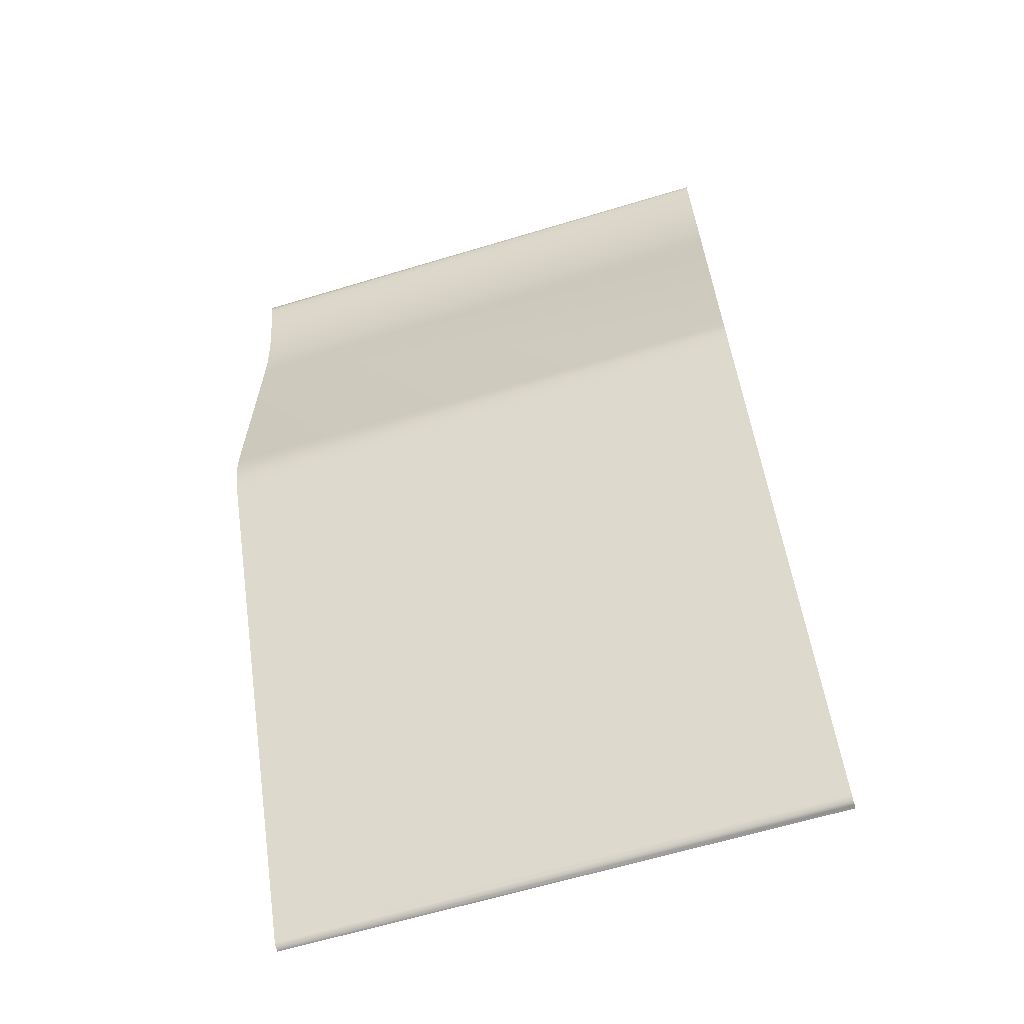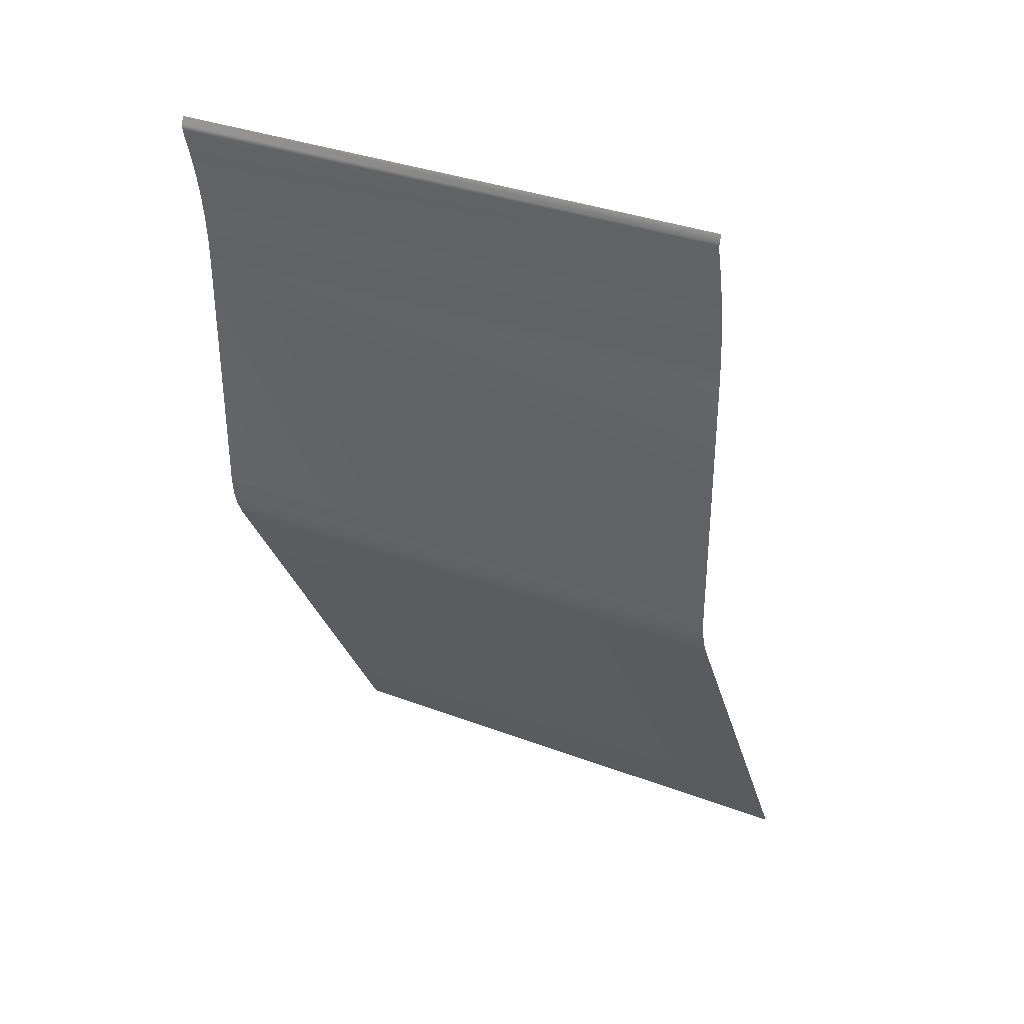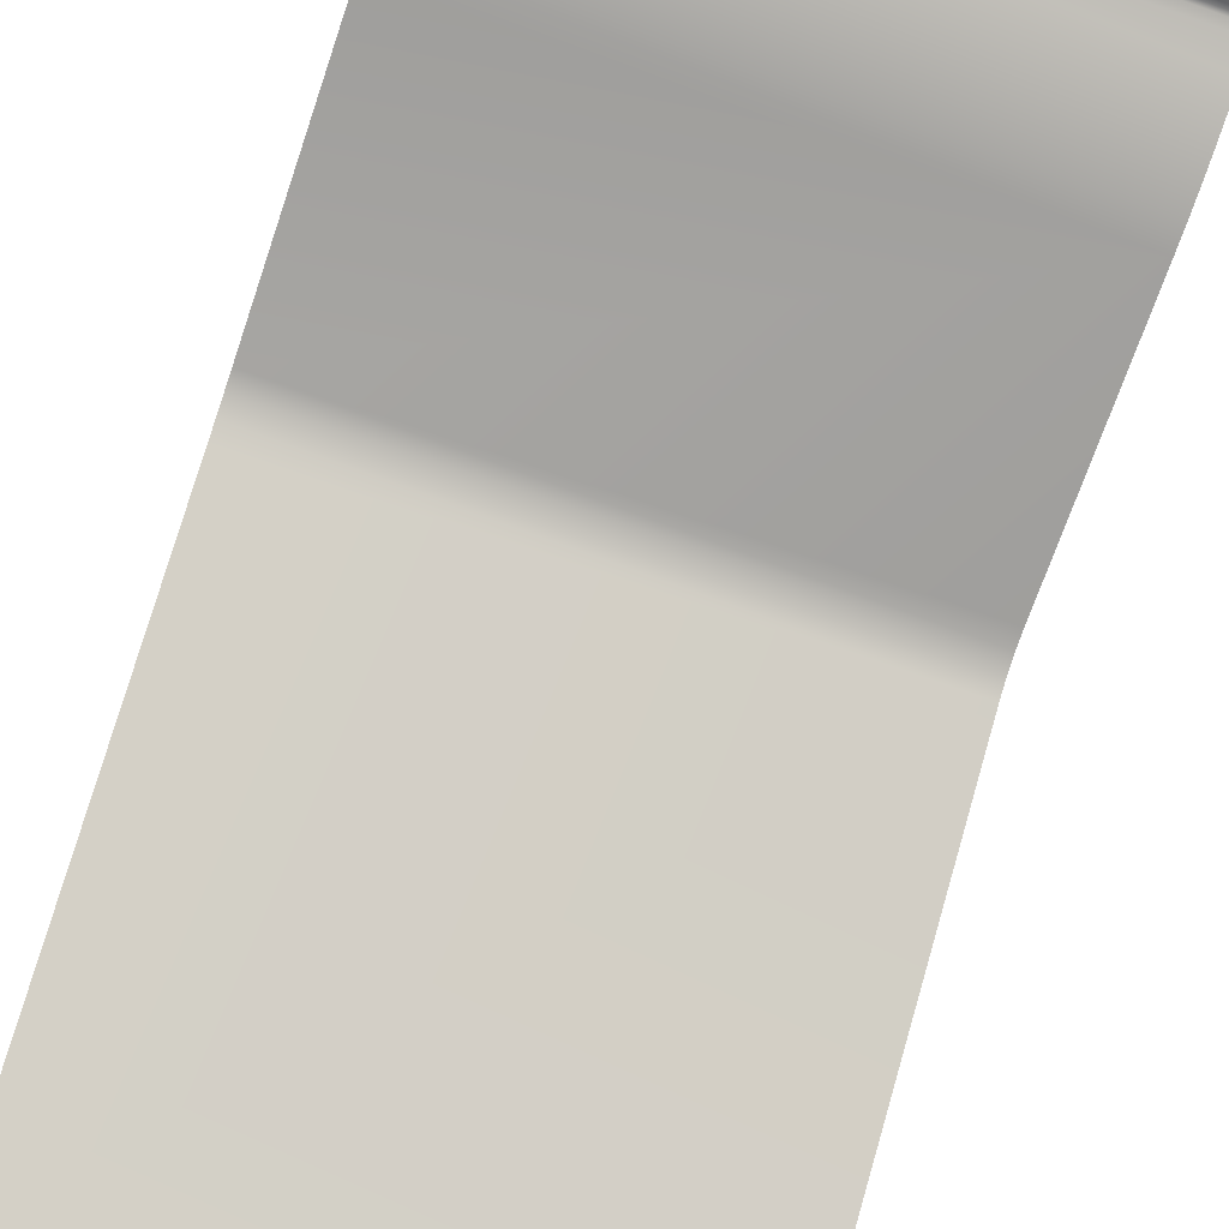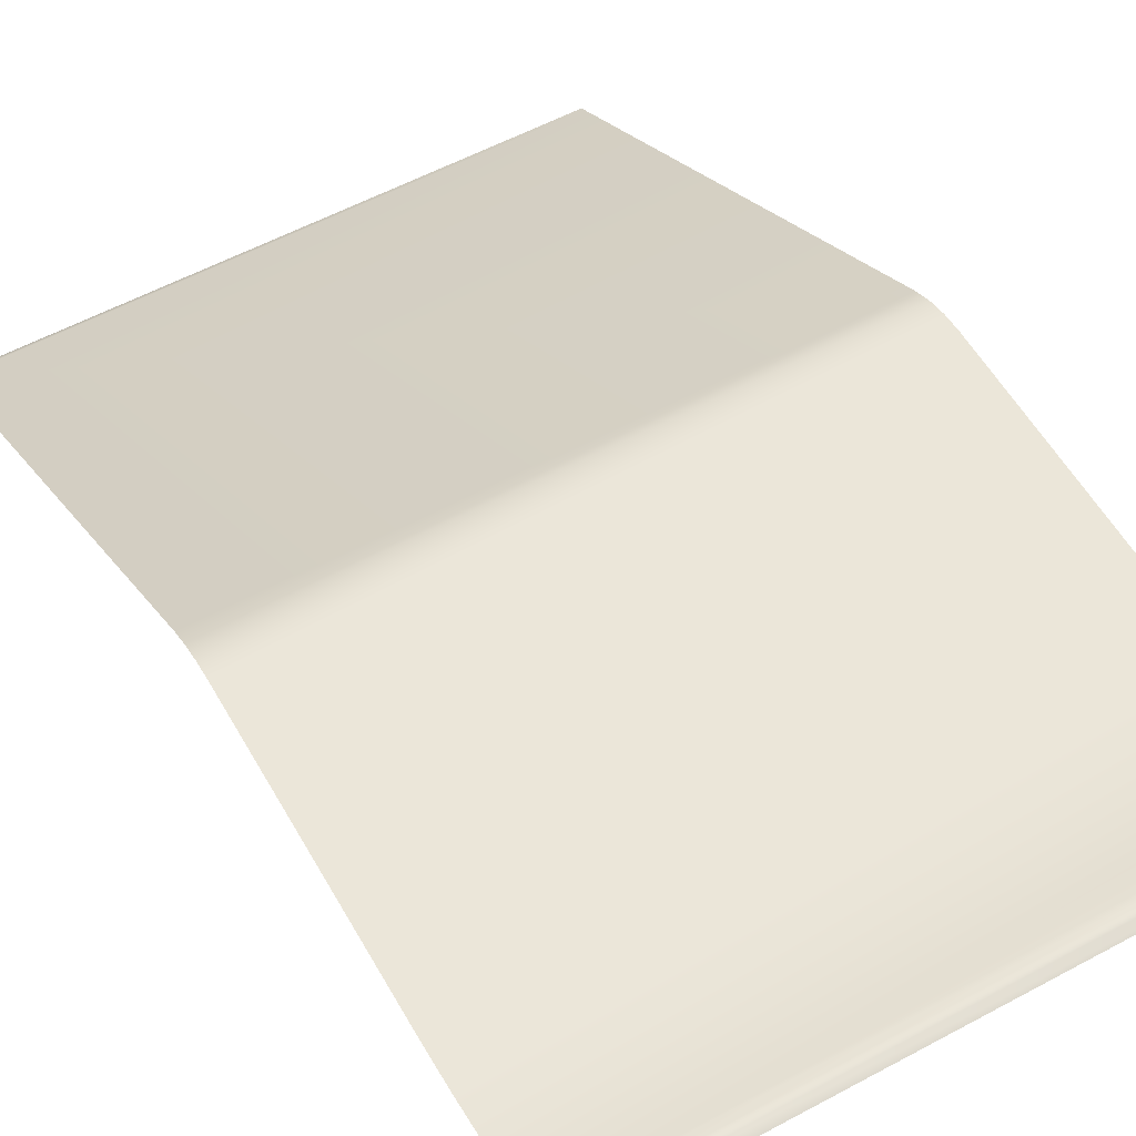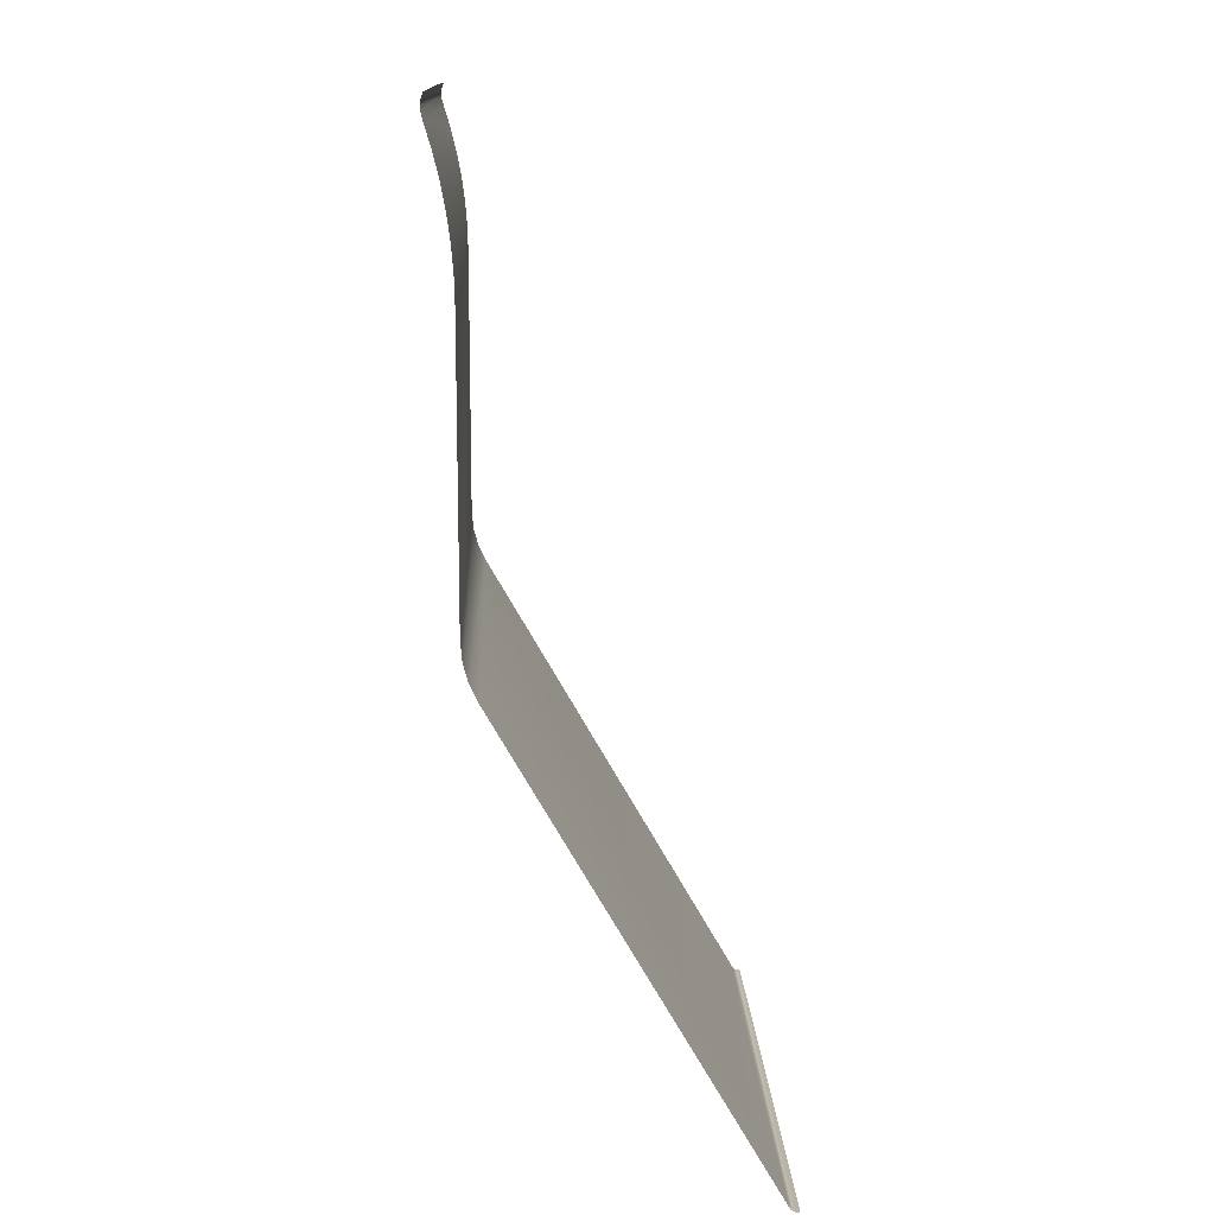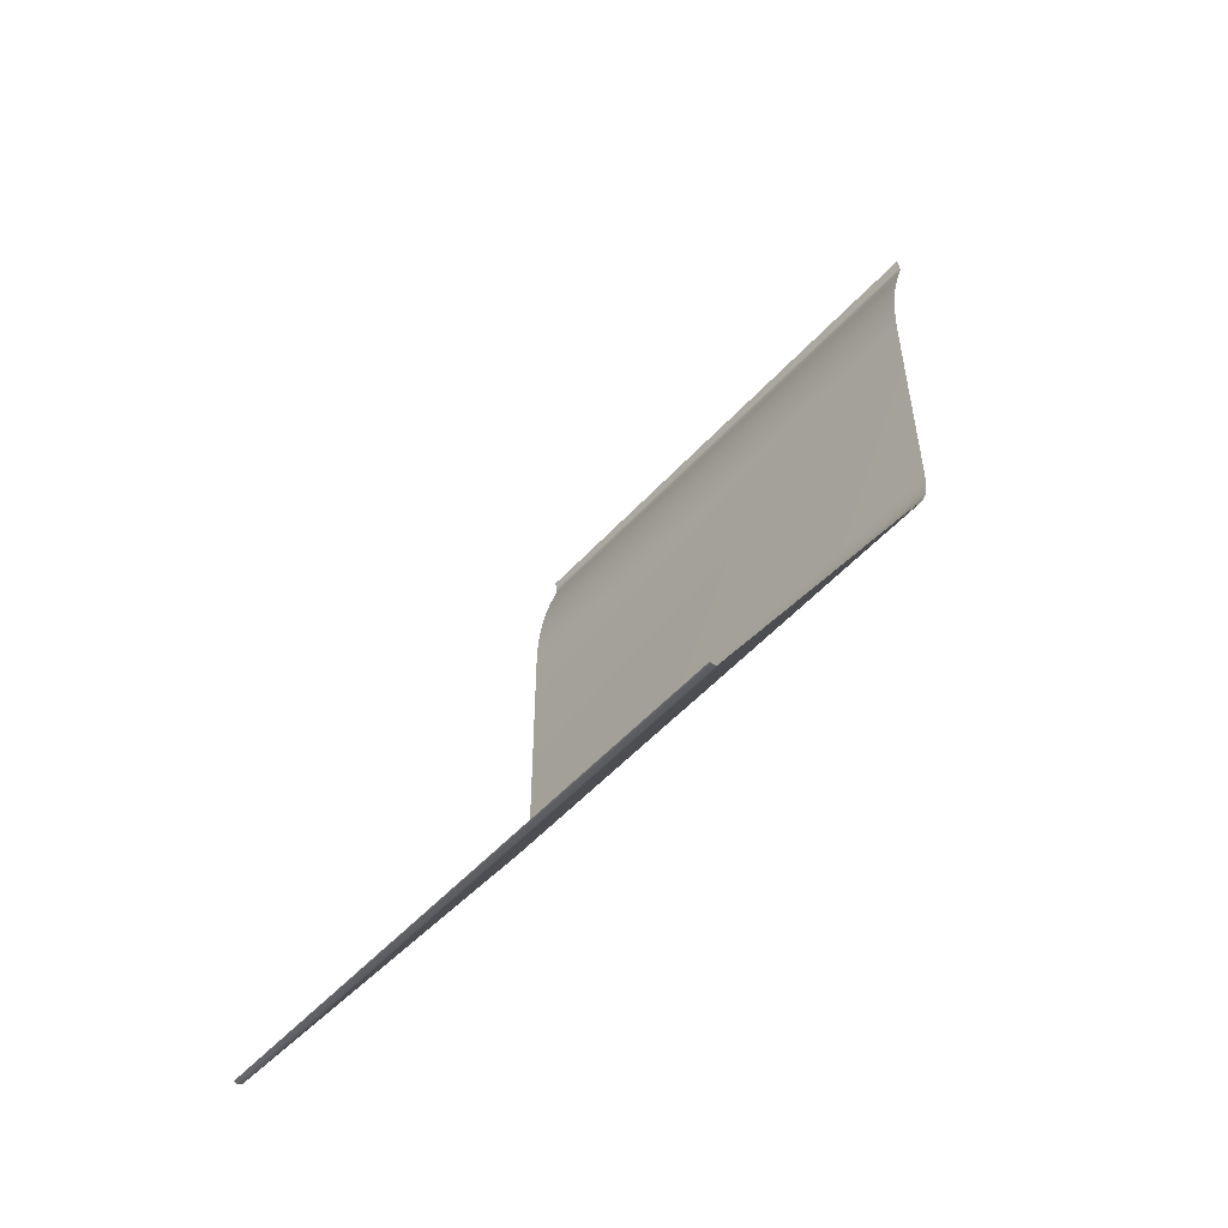
<metadata>
{"format":"obj","ext":"obj","renderer":"f3d","projection":"perspective","resolution":1024,"background":"white","views":[{"elev":-64.1,"azim":16.9,"up":"+Y"},{"elev":34.9,"azim":26.6,"up":"+Y"},{"elev":-71.0,"azim":161.1,"up":"+Z"},{"elev":56.5,"azim":150.6,"up":"+Z"},{"elev":13.2,"azim":87.7,"up":"+Y"},{"elev":-53.3,"azim":-131.1,"up":"+Y"}]}
</metadata>
<code>
o Merged
g Merged
v 9.144 -30.63 -9.871
v 9.144 -15.73 -1.267
v -9.144 -15.73 -1.267
v 9.144 -15.19 -1.014
v -9.144 -30.63 -9.871
v -9.144 -15.19 -1.014
v 9.144 -30.77 -9.95
v 9.144 -14.61 -0.8588
v -9.144 -30.77 -9.95
v -9.144 -14.61 -0.8588
v -9.144 -30.88 -10.1
v 9.144 -14.01 -0.8066
v 9.144 -30.88 -10.1
v -9.144 -14.01 -0.8066
v 9.144 -30.88 -10.23
v -9.144 -30.88 -10.23
v -9.144 -5.17 -0.8065
v 9.144 -5.17 -0.8065
v 9.144 -4.366 -0.7855
v -9.144 -4.366 -0.7855
v 9.144 -3.564 -0.7224
v -9.144 -3.564 -0.7224
v 9.144 -2.766 -0.6174
v -9.144 -2.766 -0.6174
v 9.144 -1.975 -0.4708
v -9.144 -1.975 -0.4708
v 9.144 -1.193 -0.283
v -9.144 -1.193 -0.283
v 9.144 -0.4206 -0.0541
v -9.144 -0.4206 -0.0541
v -9.144 -0.1569 0.01297
v 9.144 -0.1569 0.01297
v 9.144 0.04518 0.01282
v -9.144 0.04518 0.01282
v -9.144 0.3033 -0.0721
v 9.144 0.3033 -0.0721
f 1 2 3
f 3 2 4
f 3 5 1
f 4 6 3
f 7 1 5
f 6 4 8
f 5 9 7
f 8 10 6
f 7 9 11
f 10 8 12
f 11 13 7
f 12 14 10
f 15 13 11
f 11 16 15
f 17 14 12
f 12 18 17
f 17 18 19
f 19 20 17
f 20 19 21
f 21 22 20
f 22 21 23
f 23 24 22
f 24 23 25
f 25 26 24
f 26 25 27
f 27 28 26
f 28 27 29
f 29 30 28
f 31 30 29
f 29 32 31
f 31 32 33
f 33 34 31
f 35 34 33
f 33 36 35
g Merged
v 9.144 -30.62 -9.897
v 9.144 -15.72 -1.294
v -9.144 -15.72 -1.294
v 9.144 -15.18 -1.042
v -9.144 -30.62 -9.897
v -9.144 -15.18 -1.042
v 9.144 -30.75 -9.972
v 9.144 -14.6 -0.8884
v -9.144 -30.75 -9.972
v -9.144 -14.6 -0.8884
v -9.144 -30.84 -10.05
v 9.144 -14.01 -0.8365
v 9.144 -30.84 -10.05
v -9.144 -14.01 -0.8365
v -9.144 -30.86 -10.17
v -9.144 -5.17 -0.8365
v 9.144 -30.86 -10.17
v 9.144 -5.17 -0.8365
v 9.144 -30.85 -10.23
v -9.144 -30.85 -10.23
v 9.144 -4.364 -0.8154
v -9.144 -4.364 -0.8154
v 9.144 -3.561 -0.7522
v -9.144 -3.561 -0.7522
v 9.144 -2.762 -0.647
v -9.144 -2.762 -0.647
v 9.144 -1.969 -0.5001
v -9.144 -1.969 -0.5001
v 9.144 -1.185 -0.3119
v -9.144 -1.185 -0.3119
v 9.144 -0.4126 -0.08302
v -9.144 -0.4126 -0.08302
v -9.144 -0.1532 -0.0168
v 9.144 -0.1532 -0.0168
v 9.144 -0.0234 -0.003281
v -9.144 -0.0234 -0.003281
v 9.144 0.1042 -0.03031
v -9.144 0.1042 -0.03031
v -9.144 0.2939 -0.1006
v 9.144 0.2939 -0.1006
f 37 38 39
f 39 38 40
f 39 41 37
f 40 42 39
f 43 37 41
f 42 40 44
f 41 45 43
f 44 46 42
f 43 45 47
f 46 44 48
f 47 49 43
f 48 50 46
f 49 47 51
f 52 50 48
f 51 53 49
f 48 54 52
f 55 53 51
f 51 56 55
f 52 54 57
f 57 58 52
f 58 57 59
f 59 60 58
f 60 59 61
f 61 62 60
f 62 61 63
f 63 64 62
f 64 63 65
f 65 66 64
f 66 65 67
f 67 68 66
f 69 68 67
f 67 70 69
f 69 70 71
f 71 72 69
f 72 71 73
f 73 74 72
f 75 74 73
f 73 76 75

</code>
